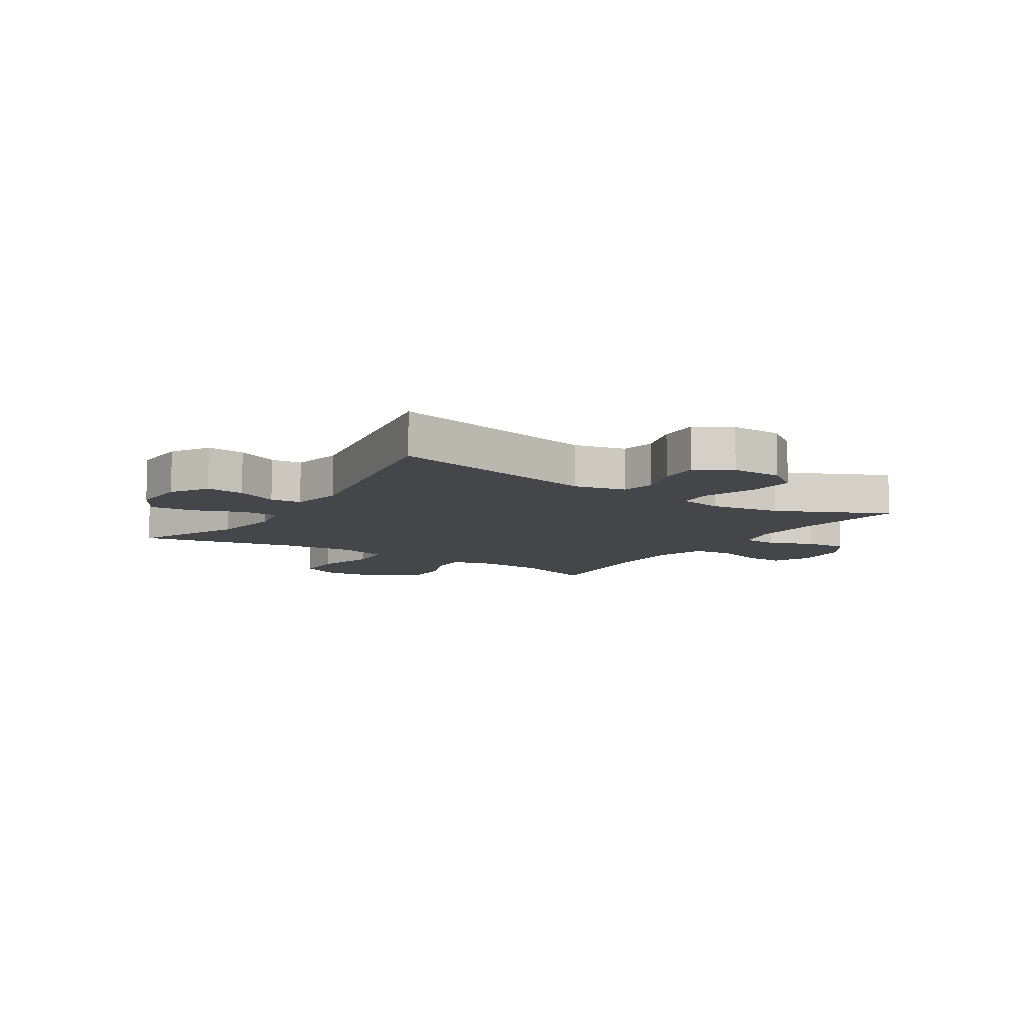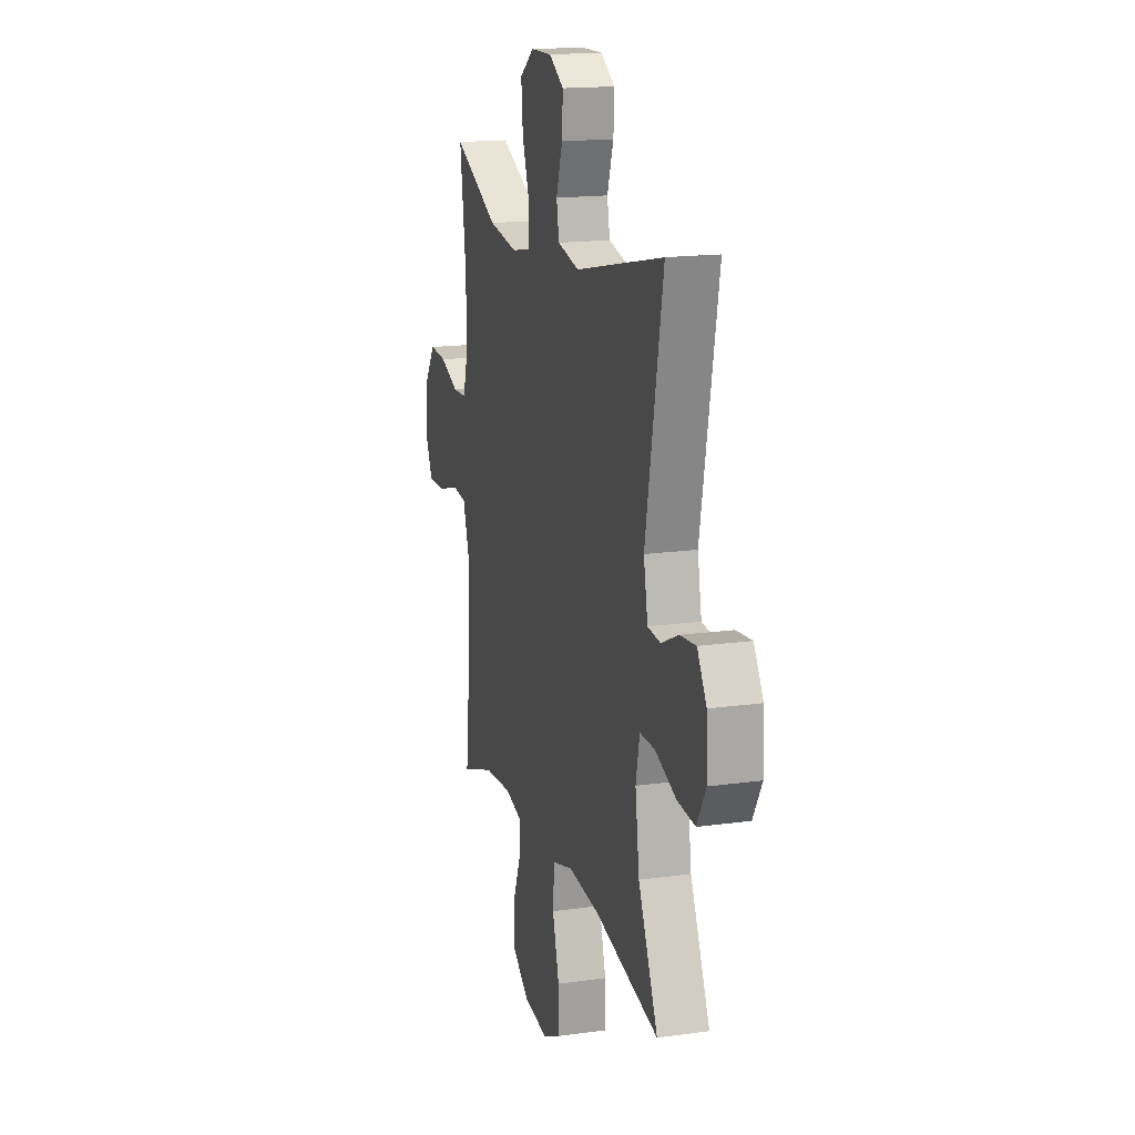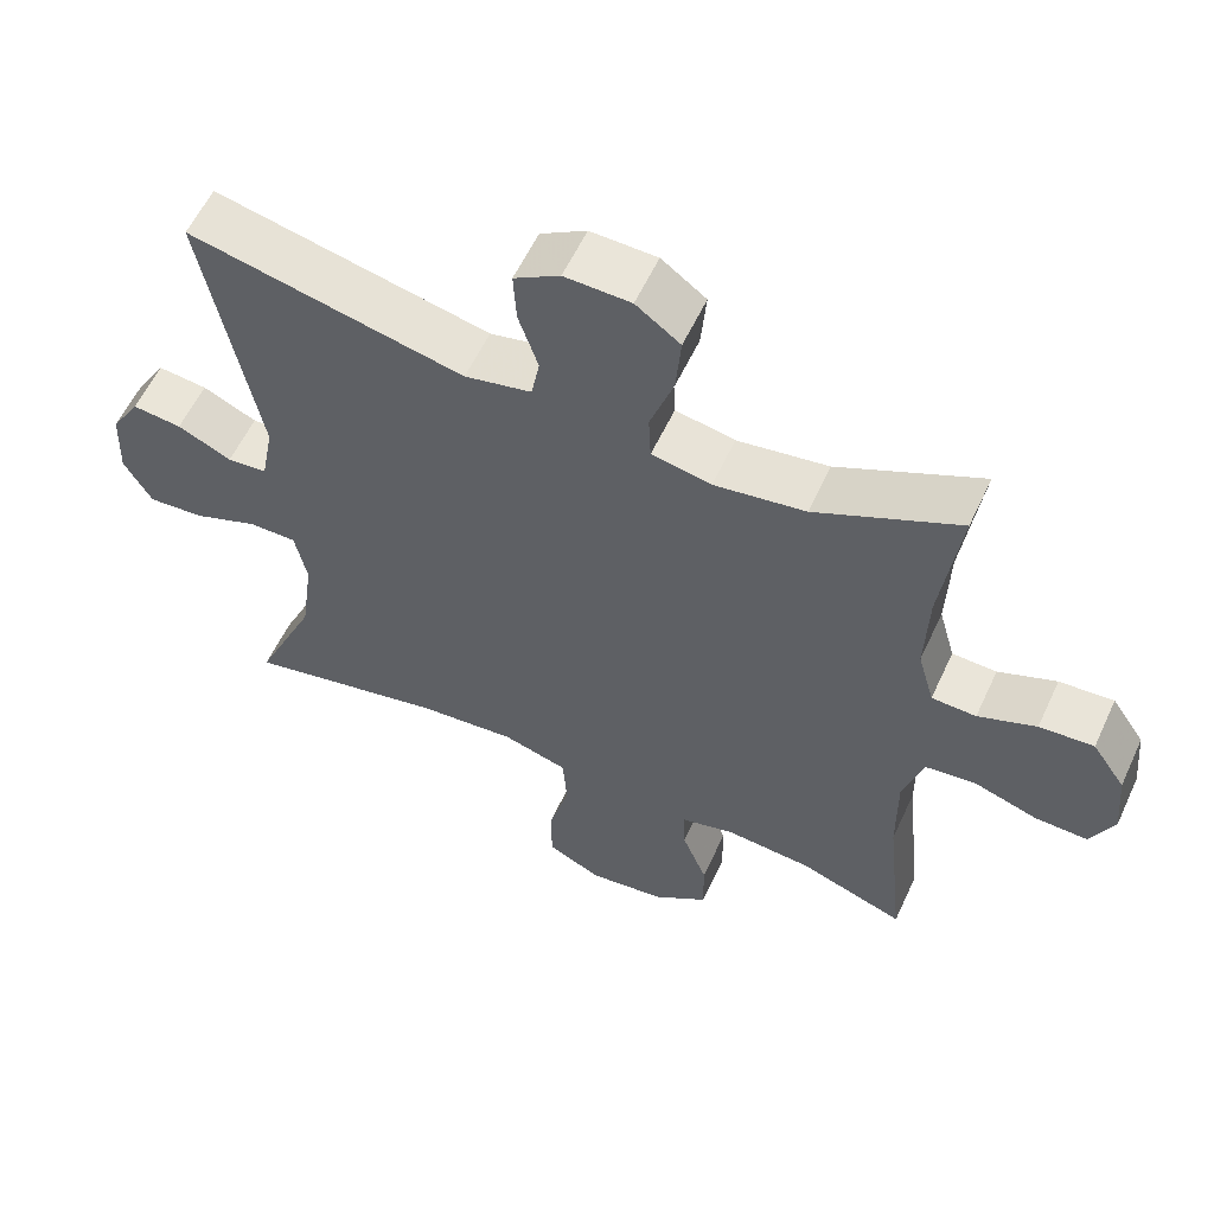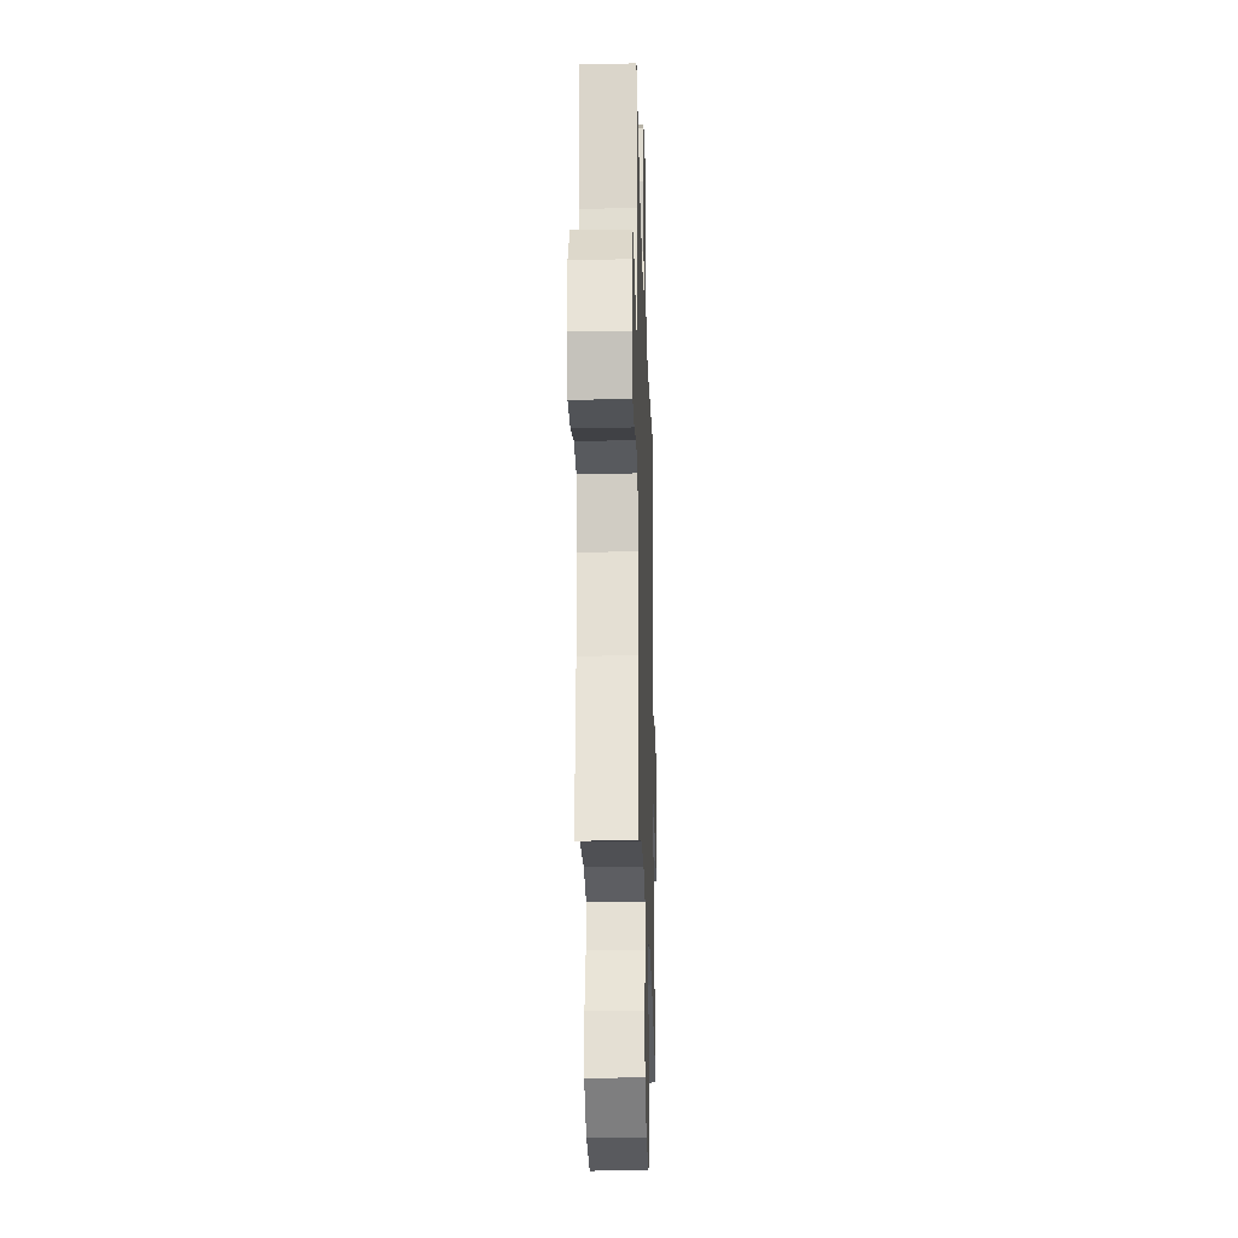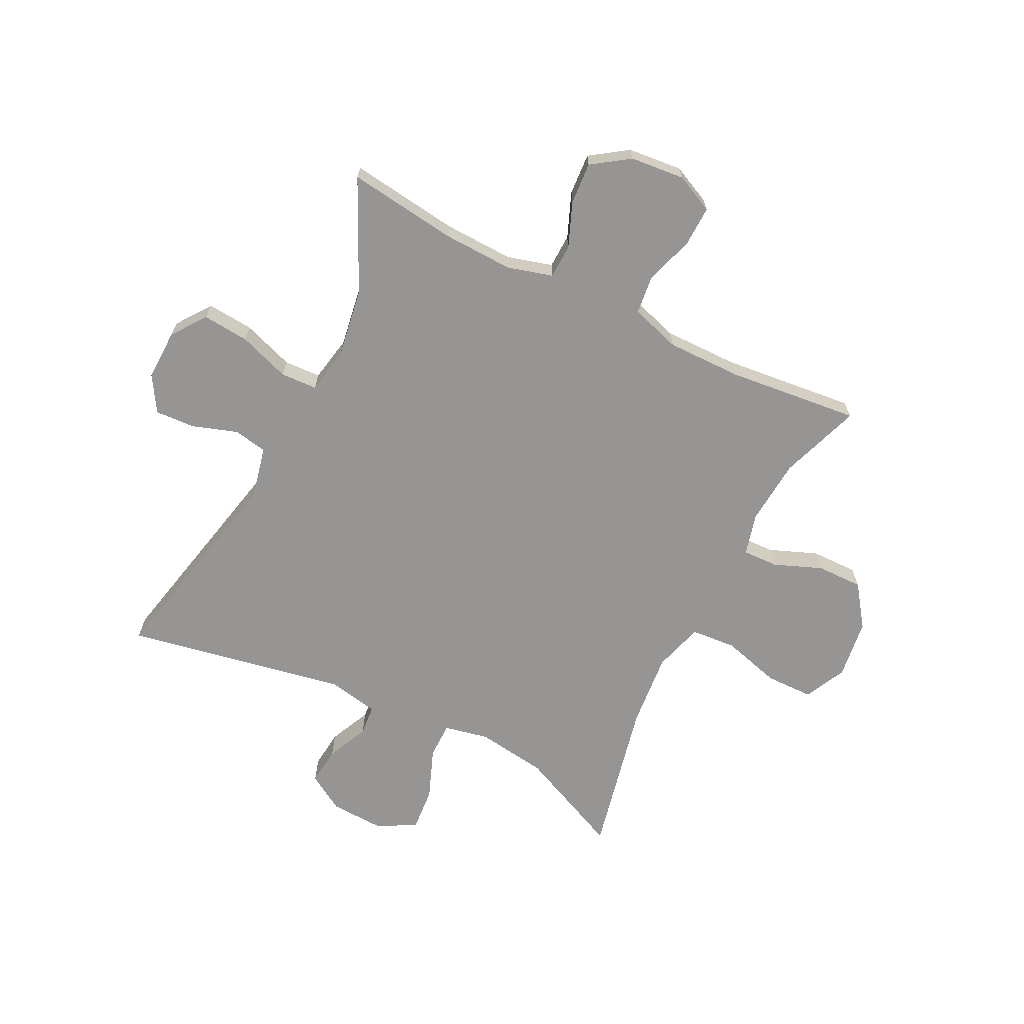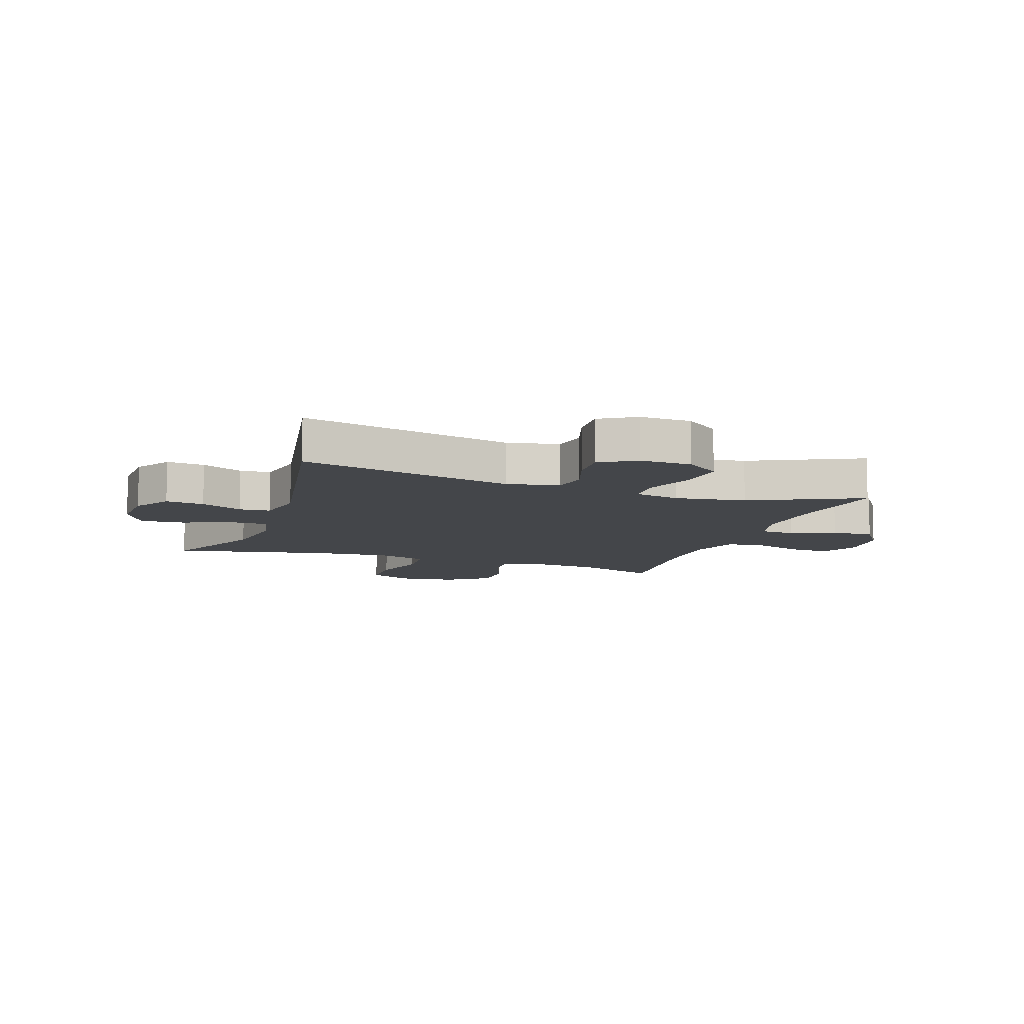
<metadata>
{"format":"obj","ext":"obj","renderer":"f3d","projection":"perspective","resolution":1024,"background":"white","views":[{"elev":-9.4,"azim":-33.0,"up":"+Y"},{"elev":16.6,"azim":-105.9,"up":"+Z"},{"elev":58.1,"azim":24.8,"up":"+Z"},{"elev":-23.7,"azim":91.7,"up":"+Z"},{"elev":-67.5,"azim":63.5,"up":"+Y"},{"elev":-9.6,"azim":-19.4,"up":"+Y"}]}
</metadata>
<code>
v -0.5 0.07 0.5
v -0.133 0.07 0.42
v -0.044 0.07 0.44
v -0.033 0.07 0.498
v -0.059 0.07 0.576
v -0.063 0.07 0.645
v -0.002 0.07 0.682
v 0.086 0.07 0.68
v 0.145 0.07 0.637
v 0.138 0.07 0.557
v 0.107 0.07 0.468
v 0.11 0.07 0.405
v 0.189 0.07 0.39
v 0.31 0.07 0.409
v 0.5 0.07 0.5
v 0.475 0.07 0.311
v 0.471 0.07 0.19
v 0.493 0.07 0.112
v 0.552 0.07 0.11
v 0.629 0.07 0.141
v 0.701 0.07 0.146
v 0.745 0.07 0.082
v 0.754 0.07 -0.012
v 0.723 0.07 -0.078
v 0.653 0.07 -0.076
v 0.569 0.07 -0.049
v 0.502 0.07 -0.057
v 0.475 0.07 -0.143
v 0.476 0.07 -0.272
v 0.5 0.07 -0.5
v 0.36 0.07 -0.451
v 0.246 0.07 -0.442
v 0.174 0.07 -0.461
v 0.176 0.07 -0.522
v 0.209 0.07 -0.605
v 0.21 0.07 -0.685
v 0.138 0.07 -0.737
v 0.035 0.07 -0.751
v -0.037 0.07 -0.716
v -0.038 0.07 -0.633
v -0.01 0.07 -0.532
v -0.016 0.07 -0.454
v -0.102 0.07 -0.429
v -0.231 0.07 -0.441
v -0.5 0.07 -0.5
v -0.418 0.07 -0.317
v -0.401 0.07 -0.195
v -0.417 0.07 -0.118
v -0.48 0.07 -0.118
v -0.567 0.07 -0.152
v -0.642 0.07 -0.158
v -0.679 0.07 -0.093
v -0.675 0.07 0.002
v -0.636 0.07 0.066
v -0.57 0.07 0.059
v -0.498 0.07 0.026
v -0.445 0.07 0.031
v -0.428 0.07 0.119
v -0.5 0 0.5
v -0.133 0 0.42
v -0.044 0 0.44
v -0.033 0 0.498
v -0.059 0 0.576
v -0.063 0 0.645
v -0.002 0 0.682
v 0.086 0 0.68
v 0.145 0 0.637
v 0.138 0 0.557
v 0.107 0 0.468
v 0.11 0 0.405
v 0.189 0 0.39
v 0.31 0 0.409
v 0.5 0 0.5
v 0.475 0 0.311
v 0.471 0 0.19
v 0.493 0 0.112
v 0.552 0 0.11
v 0.629 0 0.141
v 0.701 0 0.146
v 0.745 0 0.082
v 0.754 0 -0.012
v 0.723 0 -0.078
v 0.653 0 -0.076
v 0.569 0 -0.049
v 0.502 0 -0.057
v 0.475 0 -0.143
v 0.476 0 -0.272
v 0.5 0 -0.5
v 0.36 0 -0.451
v 0.246 0 -0.442
v 0.174 0 -0.461
v 0.176 0 -0.522
v 0.209 0 -0.605
v 0.21 0 -0.685
v 0.138 0 -0.737
v 0.035 0 -0.751
v -0.037 0 -0.716
v -0.038 0 -0.633
v -0.01 0 -0.532
v -0.016 0 -0.454
v -0.102 0 -0.429
v -0.231 0 -0.441
v -0.5 0 -0.5
v -0.418 0 -0.317
v -0.401 0 -0.195
v -0.417 0 -0.118
v -0.48 0 -0.118
v -0.567 0 -0.152
v -0.642 0 -0.158
v -0.679 0 -0.093
v -0.675 0 0.002
v -0.636 0 0.066
v -0.57 0 0.059
v -0.498 0 0.026
v -0.445 0 0.031
v -0.428 0 0.119
f 53 54 55 56
f 53 56 57
f 52 53 57
f 49 50 51 52
f 48 49 52 57
f 47 48 57 58
f 44 45 46
f 43 44 46 47
f 42 43 47 58
f 38 39 40 41
f 38 41 42
f 37 38 42
f 34 35 36 37
f 33 34 37 42
f 32 33 42 58
f 29 30 31
f 28 29 31 32
f 27 28 32 58
f 23 24 25 26
f 19 20 21 22
f 18 19 22 23
f 14 15 16
f 13 14 16 17
f 12 13 17 18
f 8 9 10 11
f 8 11 12
f 7 8 12
f 4 5 6 7
f 4 7 12
f 3 4 12 18
f 27 58 1 2
f 18 23 26 27
f 2 3 18 27
f 114 113 112 111
f 115 114 111
f 115 111 110
f 110 109 108 107
f 115 110 107 106
f 116 115 106 105
f 104 103 102
f 105 104 102 101
f 116 105 101 100
f 99 98 97 96
f 100 99 96
f 100 96 95
f 95 94 93 92
f 100 95 92 91
f 116 100 91 90
f 89 88 87
f 90 89 87 86
f 116 90 86 85
f 84 83 82 81
f 80 79 78 77
f 81 80 77 76
f 74 73 72
f 75 74 72 71
f 76 75 71 70
f 69 68 67 66
f 70 69 66
f 70 66 65
f 65 64 63 62
f 70 65 62
f 76 70 62 61
f 60 59 116 85
f 85 84 81 76
f 85 76 61 60
f 1 59 60 2
f 2 60 61 3
f 3 61 62 4
f 4 62 63 5
f 5 63 64 6
f 6 64 65 7
f 7 65 66 8
f 8 66 67 9
f 9 67 68 10
f 10 68 69 11
f 11 69 70 12
f 12 70 71 13
f 13 71 72 14
f 14 72 73 15
f 15 73 74 16
f 16 74 75 17
f 17 75 76 18
f 18 76 77 19
f 19 77 78 20
f 20 78 79 21
f 21 79 80 22
f 22 80 81 23
f 23 81 82 24
f 24 82 83 25
f 25 83 84 26
f 26 84 85 27
f 27 85 86 28
f 28 86 87 29
f 29 87 88 30
f 30 88 89 31
f 31 89 90 32
f 32 90 91 33
f 33 91 92 34
f 34 92 93 35
f 35 93 94 36
f 36 94 95 37
f 37 95 96 38
f 38 96 97 39
f 39 97 98 40
f 40 98 99 41
f 41 99 100 42
f 42 100 101 43
f 43 101 102 44
f 44 102 103 45
f 45 103 104 46
f 46 104 105 47
f 47 105 106 48
f 48 106 107 49
f 49 107 108 50
f 50 108 109 51
f 51 109 110 52
f 52 110 111 53
f 53 111 112 54
f 54 112 113 55
f 55 113 114 56
f 56 114 115 57
f 57 115 116 58
f 58 116 59 1

</code>
